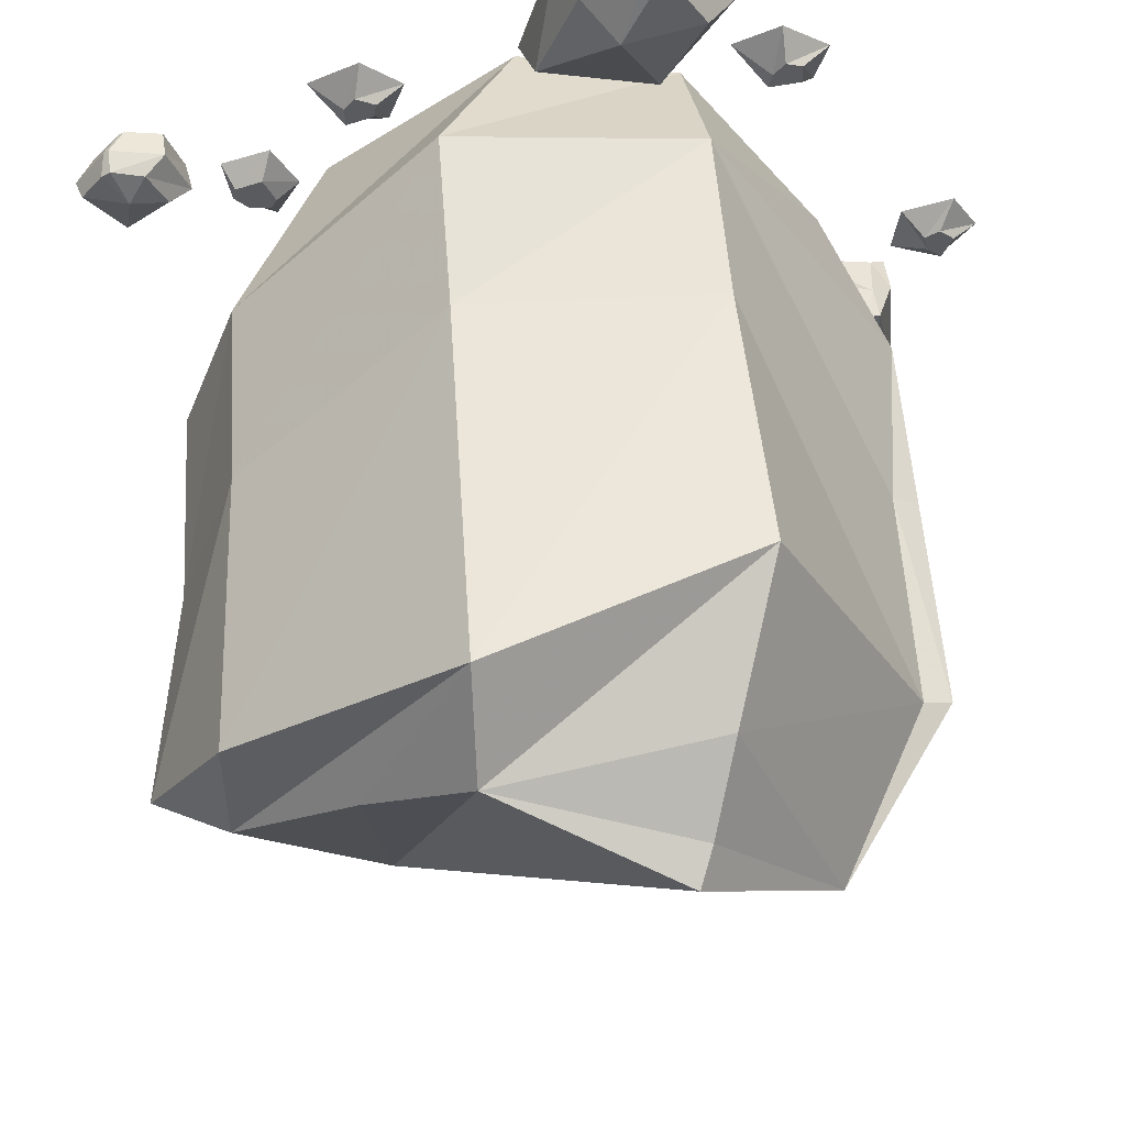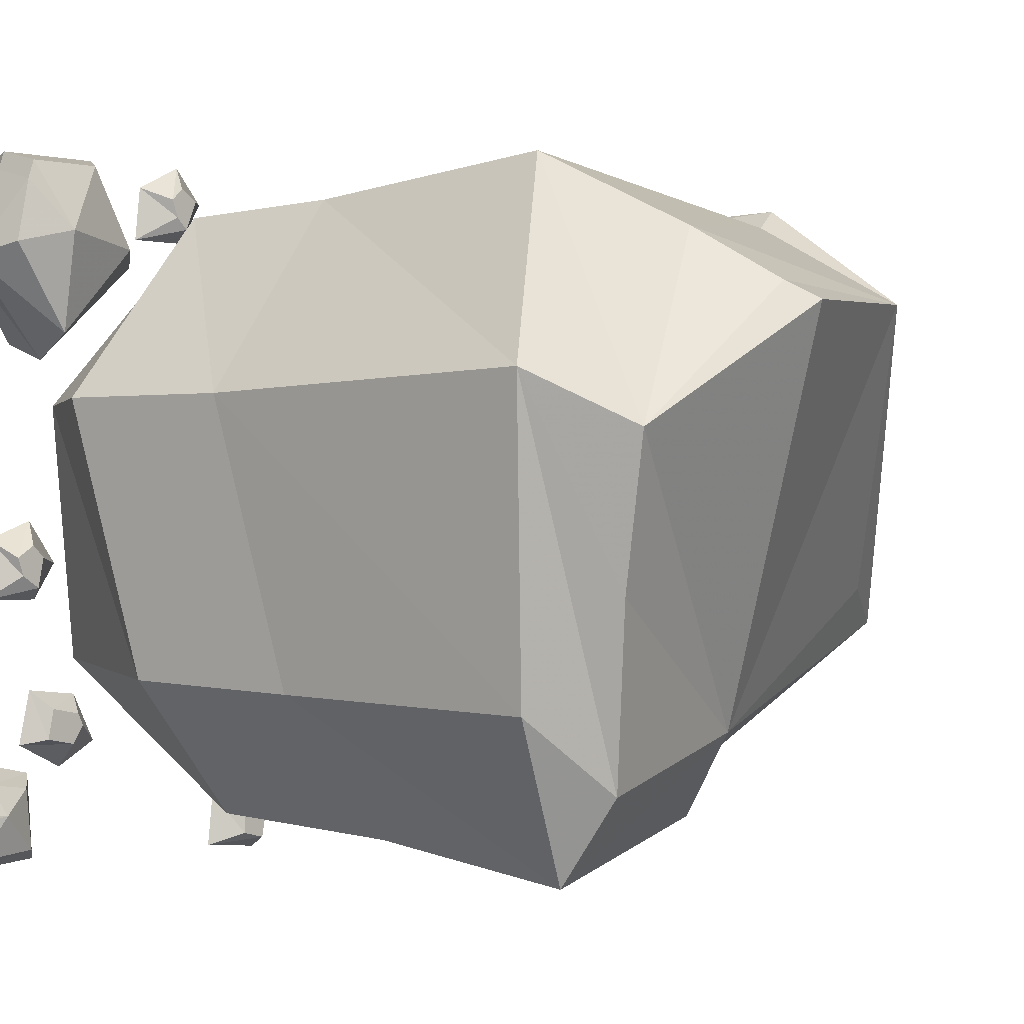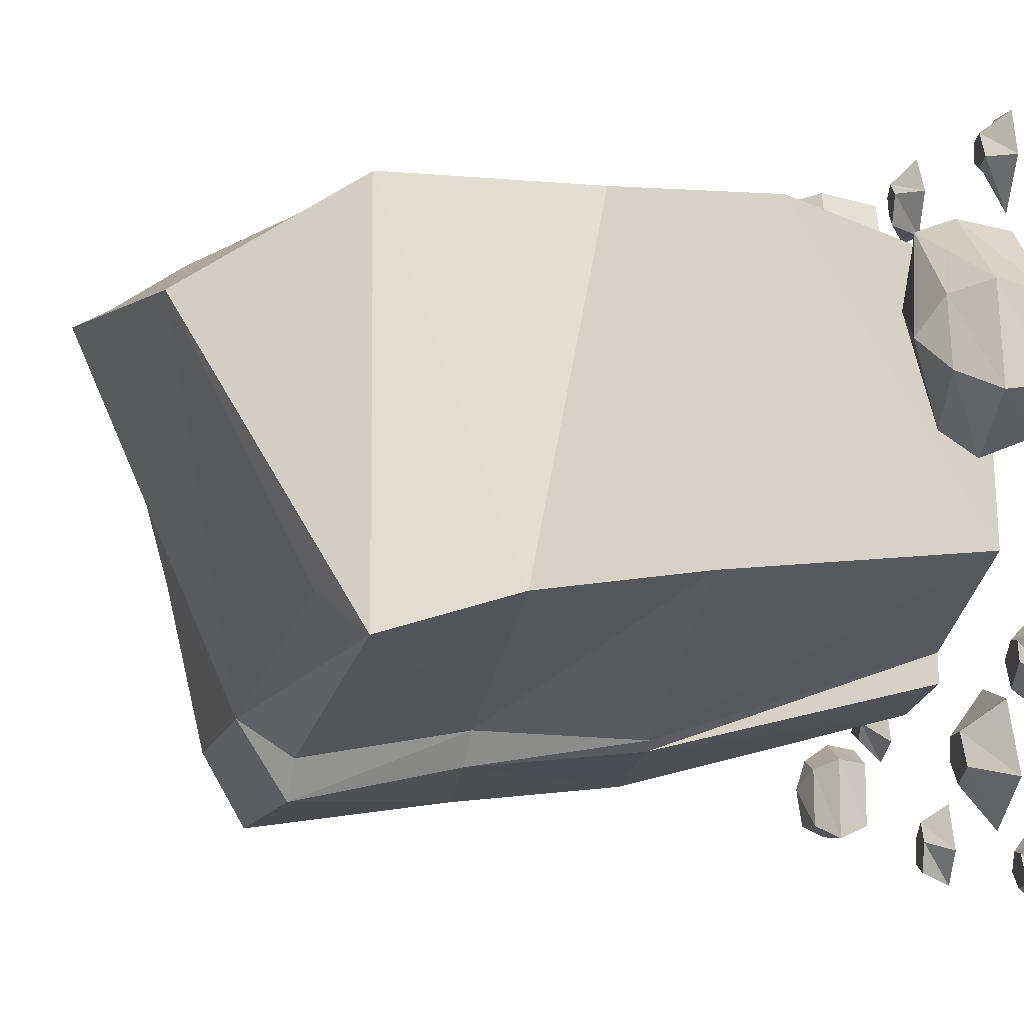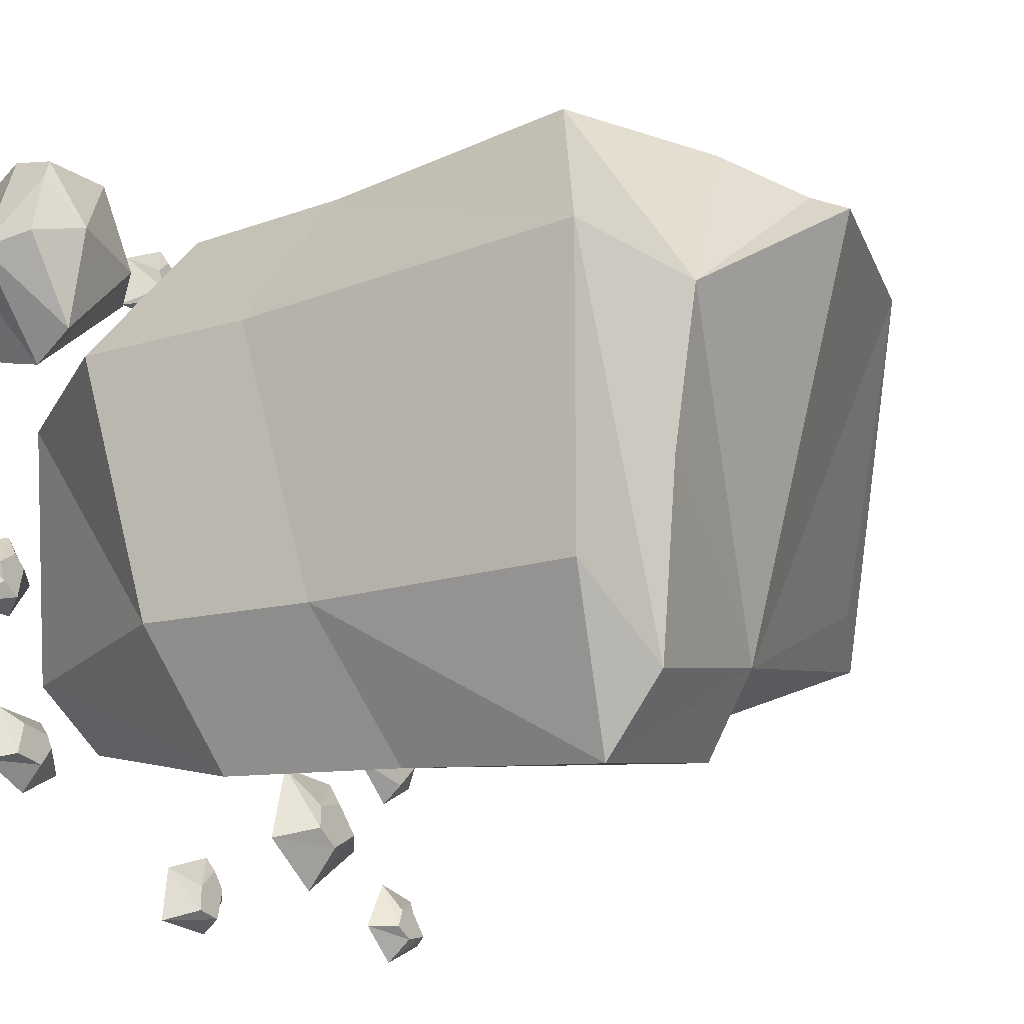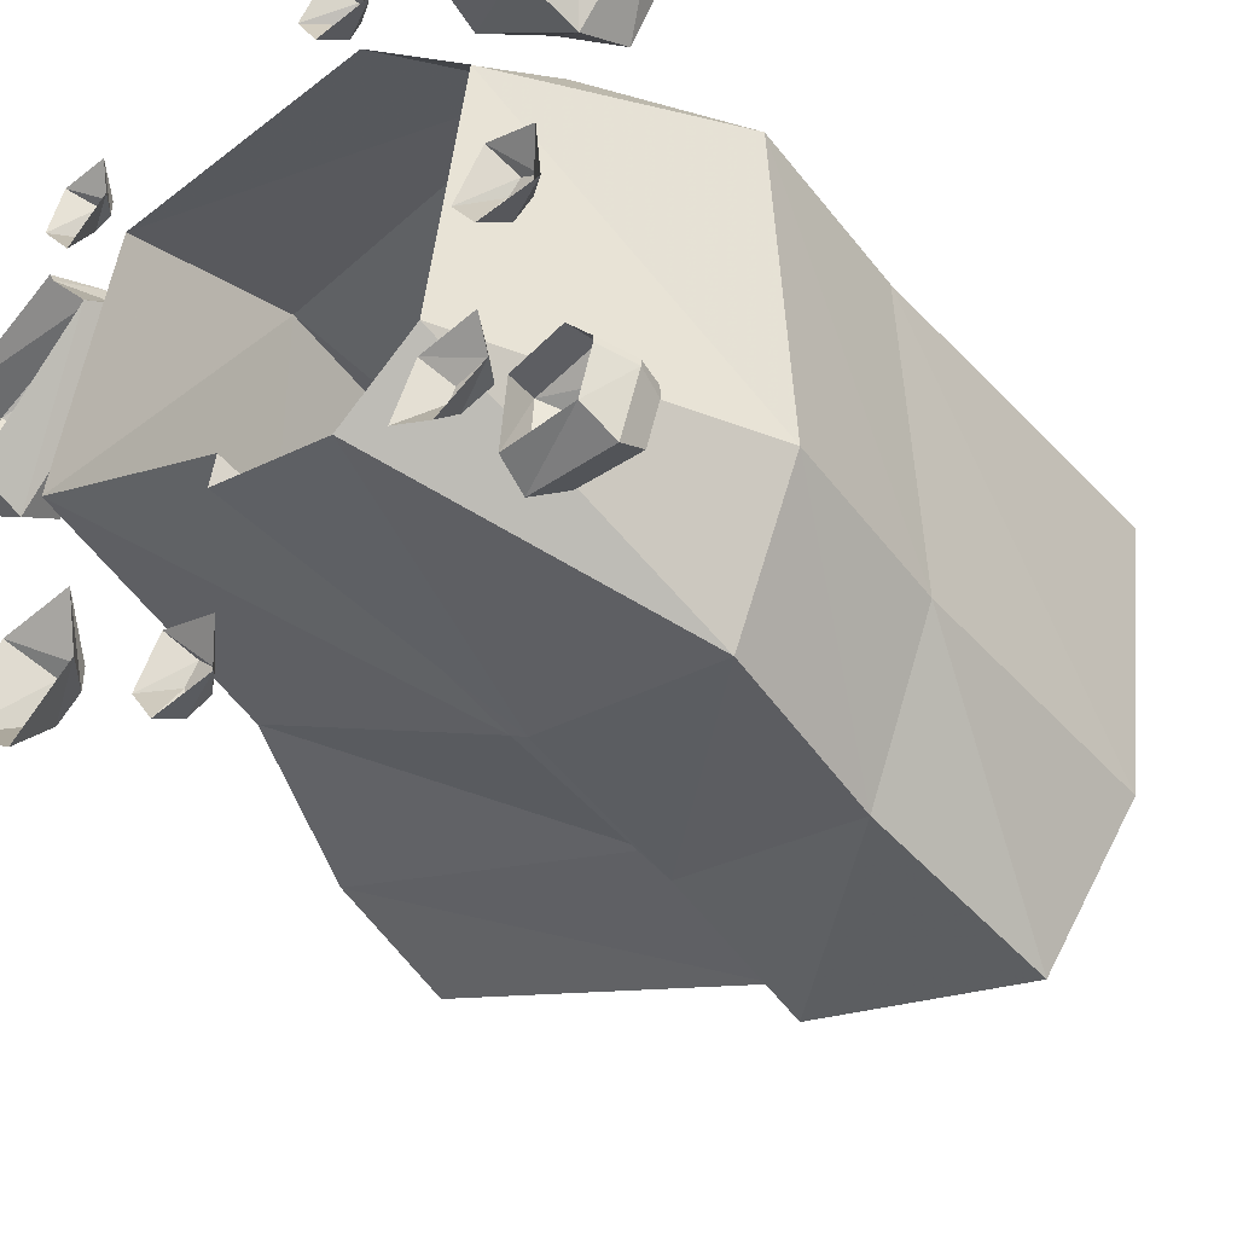
<metadata>
{"format":"obj","ext":"obj","renderer":"f3d","projection":"perspective","resolution":1024,"background":"white","views":[{"elev":-33.0,"azim":-55.6,"up":"+Y"},{"elev":0.1,"azim":-45.8,"up":"+Z"},{"elev":-1.7,"azim":83.1,"up":"+Z"},{"elev":-18.2,"azim":-52.2,"up":"+Z"},{"elev":-43.0,"azim":-137.6,"up":"+Z"}]}
</metadata>
<code>
v 0.25 -0.04688 -0.2578
v 0.2109 -0.04688 -0.2656
v 0.2109 -0.04688 -0.2969
v 0.2422 -0.04688 -0.3203
v 0.2812 -0.04688 -0.2969
v 0.3359 0 -0.3047
v 0.2812 0 -0.2188
v 0.1875 0 -0.2109
v 0.1641 0 -0.3125
v 0.2422 0 -0.375
v 0.03906 -0.03125 -0.4062
v 0.02344 -0.03125 -0.3828
v 0 -0.03125 -0.4062
v 0 -0.03125 -0.4375
v 0.03125 -0.03125 -0.4453
v 0.03906 0 -0.4609
v 0.07031 0 -0.4141
v 0.03906 0 -0.3594
v -0.03125 0 -0.3828
v -0.03906 0 -0.4531
v 0.4297 -0.03125 -0.3828
v 0.4062 -0.03125 -0.3828
v 0.3984 -0.03125 -0.4062
v 0.4219 -0.03125 -0.4219
v 0.4531 -0.03125 -0.4141
v 0.4766 0 -0.4219
v 0.4609 0 -0.3594
v 0.3984 0 -0.3438
v 0.3672 0 -0.4062
v 0.4141 0 -0.4531
v 0.2891 -0.03125 0.4375
v 0.2656 -0.03125 0.4297
v 0.2656 -0.03125 0.4062
v 0.2891 -0.03125 0.3984
v 0.3125 -0.03125 0.4062
v 0.3359 0 0.4062
v 0.3125 0 0.4609
v 0.25 0 0.4609
v 0.2344 0 0.3906
v 0.2891 0 0.3438
v 0.4297 -0.03125 -0.1719
v 0.4219 -0.03125 -0.1484
v 0.3984 -0.03125 -0.1484
v 0.375 -0.03125 -0.1719
v 0.3984 -0.03125 -0.2031
v 0.3984 0 -0.2266
v 0.4531 0 -0.1953
v 0.4609 0 -0.1328
v 0.3906 0 -0.1172
v 0.3438 0 -0.1719
v -0.25 0 0.3281
v -0.3047 0 0.4375
v -0.2969 -0.07812 0.4531
v -0.2344 -0.07812 0.3203
v -0.3672 0 0.2188
v -0.375 -0.07812 0.1953
v -0.4375 0 0.3281
v -0.4766 -0.07812 0.3203
v -0.4375 -0.07812 0.4297
v -0.4141 0 0.4141
v -0.4297 -0.07812 0.4531
v -0.4062 0 0.4375
v -0.4297 -0.1406 0.4375
v -0.3359 -0.1406 0.4375
v -0.2812 -0.1406 0.3359
v -0.3828 -0.1406 0.2266
v -0.4531 -0.1406 0.3359
v -0.4375 -0.1406 0.4141
v -0.3906 -0.1719 0.3516
v -0.1641 0 -0.2578
v 0 0 -0.2109
v -0.04688 -0.3672 -0.2969
v -0.3047 -0.3594 -0.3594
v -0.2656 0 -0.1875
v -0.4141 -0.3281 -0.1953
v -0.3047 -0.007812 0.1406
v -0.4531 -0.25 0.1406
v -0.1562 0 0.2891
v -0.2344 -0.2109 0.375
v 0.1875 0 0.2891
v 0.2031 -0.2422 0.375
v 0.2578 0 -0.04688
v 0.3281 -0.3516 -0.07031
v -0.02344 -0.3672 -0.2812
v -0.007812 0 -0.1719
v -0.01562 -0.6016 -0.3125
v -0.2656 -0.5938 -0.375
v -0.3828 -0.5547 -0.2031
v -0.4219 -0.4766 0.1406
v -0.2109 -0.4297 0.3828
v 0.2031 -0.4688 0.3594
v 0.2422 -0.4609 0.375
v 0.4375 -0.5781 -0.09375
v 0.007812 -0.5938 -0.2656
v 0.007812 -0.8203 -0.3516
v -0.2578 -0.8672 -0.4062
v -0.3594 -0.9062 -0.2109
v -0.3906 -0.9297 0.1562
v -0.1875 -0.7656 0.4141
v 0.2422 -0.7422 0.3594
v 0.2734 -0.7344 0.3828
v 0.4531 -0.75 -0.1406
v 0.03125 -0.8125 -0.2969
v -0.2266 -0.9219 -0.3047
v -0.2656 -0.9688 -0.08594
v -0.2891 -1.016 0.09375
v -0.1328 -0.9453 0.3203
v 0.2188 -0.9688 0.25
v 0.3594 -0.8047 -0.09375
v 0.007812 -0.8828 -0.25
v -0.07812 -1.086 0.2344
v -0.08594 -1.039 0.2578
v 0.4609 0 0.1328
v 0.4453 0 0.2344
v 0.4531 -0.0625 0.25
v 0.4844 -0.0625 0.125
v 0.3828 0 0.07812
v 0.3828 -0.0625 0.05469
v 0.2422 0 0.2266
v 0.2109 -0.0625 0.2422
v 0.2891 -0.0625 0.3125
v 0.3047 0 0.3047
v 0.2969 -0.0625 0.3359
v 0.3125 0 0.3203
v 0.2891 -0.1094 0.3203
v 0.4219 -0.1094 0.2344
v 0.4453 -0.1094 0.1484
v 0.3828 -0.1094 0.08594
v 0.2344 -0.1094 0.2344
v 0.2812 -0.1094 0.3047
v 0.3984 -0.1406 0.1875
v -0.375 0 -0.3359
v -0.4375 0 -0.3203
v -0.4375 -0.03906 -0.3125
v -0.3672 -0.03906 -0.3281
v -0.3672 0 -0.4219
v -0.3594 -0.03906 -0.4375
v -0.4531 0 -0.4219
v -0.4609 -0.03906 -0.4453
v -0.4844 -0.03906 -0.375
v -0.4688 0 -0.3672
v -0.4844 -0.03906 -0.3672
v -0.4688 0 -0.3594
v -0.4766 -0.07031 -0.3672
v -0.4453 -0.07031 -0.3359
v -0.3906 -0.07031 -0.3438
v -0.3828 -0.07031 -0.4219
v -0.4609 -0.07031 -0.4297
v -0.4766 -0.07031 -0.3828
v -0.4297 -0.08594 -0.375
v -0.3359 -0.03125 -0.05469
v -0.3516 -0.03125 -0.03906
v -0.375 -0.03125 -0.05469
v -0.3672 -0.03125 -0.07812
v -0.3438 -0.03125 -0.09375
v -0.3281 0 -0.1094
v -0.2969 0 -0.0625
v -0.3359 0 -0.007812
v -0.3984 0 -0.03125
v -0.4062 0 -0.1094
v -0.2891 -0.03125 -0.2969
v -0.2734 -0.03125 -0.2734
v -0.2812 -0.03125 -0.2578
v -0.3203 -0.03125 -0.25
v -0.3281 -0.03125 -0.2891
v -0.3516 0 -0.2969
v -0.2891 0 -0.3281
v -0.2344 0 -0.2969
v -0.2656 0 -0.2344
v -0.3359 0 -0.2266
v -0.08594 -0.03125 0.4219
v -0.1094 -0.03125 0.4375
v -0.125 -0.03125 0.4219
v -0.1172 -0.03125 0.3984
v -0.1016 -0.03125 0.3828
v -0.08594 0 0.3672
v -0.05469 0 0.4219
v -0.09375 0 0.4688
v -0.1562 0 0.4375
v -0.1641 0 0.3672
f 1 2 3
f 1 3 4
f 1 4 5
f 1 5 6
f 1 6 7
f 1 7 2
f 2 7 8
f 2 8 3
f 3 8 9
f 3 9 4
f 4 9 10
f 4 10 5
f 5 10 6
f 21 22 23
f 21 23 24
f 21 24 25
f 21 25 26
f 21 26 27
f 21 27 22
f 22 27 28
f 22 28 23
f 23 28 29
f 23 29 24
f 24 29 30
f 24 30 25
f 25 30 26
f 41 42 43
f 41 43 44
f 41 44 45
f 41 45 46
f 41 46 47
f 41 47 42
f 42 47 48
f 42 48 43
f 43 48 49
f 43 49 44
f 44 49 50
f 44 50 45
f 45 50 46
f 51 52 53
f 51 53 54
f 51 54 55
f 55 54 56
f 55 56 57
f 57 56 58
f 60 59 61
f 60 61 62
f 62 61 52
f 52 61 53
f 59 68 63
f 59 63 61
f 68 69 63
f 70 71 72
f 70 72 73
f 70 73 74
f 74 73 75
f 74 75 76
f 76 75 77
f 76 77 78
f 78 77 79
f 78 79 80
f 80 79 81
f 80 81 82
f 82 81 83
f 82 83 84
f 82 84 85
f 85 84 72
f 85 72 71
f 81 91 92
f 84 94 86
f 84 86 72
f 91 100 101
f 91 101 92
f 94 103 95
f 94 95 86
f 100 108 101
f 103 110 95
f 113 114 115
f 113 115 116
f 113 116 117
f 117 116 118
f 117 118 119
f 119 118 120
f 122 121 123
f 122 123 124
f 124 123 114
f 114 123 115
f 121 130 125
f 121 125 123
f 130 131 125
f 132 133 134
f 132 134 135
f 132 135 136
f 136 135 137
f 136 137 138
f 138 137 139
f 141 140 142
f 141 142 143
f 143 142 133
f 133 142 134
f 140 149 144
f 140 144 142
f 149 150 144
f 161 162 163
f 161 163 164
f 161 164 165
f 161 165 166
f 161 166 167
f 161 167 162
f 162 167 168
f 162 168 163
f 163 168 169
f 163 169 164
f 164 169 170
f 164 170 165
f 165 170 166
f 11 12 13
f 11 13 14
f 11 14 15
f 11 15 16
f 11 16 17
f 11 17 12
f 12 17 18
f 12 18 13
f 13 18 19
f 13 19 14
f 14 19 20
f 14 20 15
f 15 20 16
f 31 32 33
f 31 33 34
f 31 34 35
f 31 35 36
f 31 36 37
f 31 37 32
f 32 37 38
f 32 38 33
f 33 38 39
f 33 39 34
f 34 39 40
f 34 40 35
f 35 40 36
f 53 61 63
f 53 63 64
f 53 64 54
f 54 64 65
f 54 65 56
f 56 65 66
f 56 66 58
f 58 66 67
f 58 67 68
f 58 68 59
f 73 72 86
f 73 86 87
f 73 87 75
f 75 87 88
f 75 88 77
f 77 88 89
f 77 89 79
f 79 89 90
f 79 90 91
f 79 91 81
f 81 92 83
f 83 92 93
f 83 93 94
f 83 94 84
f 115 123 125
f 115 125 126
f 115 126 116
f 116 126 127
f 116 127 118
f 118 127 128
f 118 128 120
f 120 128 129
f 120 129 130
f 120 130 121
f 134 142 144
f 134 144 145
f 134 145 135
f 135 145 146
f 135 146 137
f 137 146 147
f 137 147 139
f 139 147 148
f 139 148 149
f 139 149 140
f 151 152 153
f 151 153 154
f 151 154 155
f 151 155 156
f 151 156 157
f 151 157 152
f 152 157 158
f 152 158 153
f 153 158 159
f 153 159 154
f 154 159 160
f 154 160 155
f 155 160 156
f 171 172 173
f 171 173 174
f 171 174 175
f 171 175 176
f 171 176 177
f 171 177 172
f 172 177 178
f 172 178 173
f 173 178 179
f 173 179 174
f 174 179 180
f 174 180 175
f 175 180 176
f 57 58 59
f 57 59 60
f 65 64 69
f 65 69 66
f 66 69 67
f 67 69 68
f 63 69 64
f 87 86 95
f 87 95 96
f 87 96 88
f 88 96 97
f 88 97 89
f 89 97 98
f 89 98 90
f 90 98 99
f 90 99 100
f 90 100 91
f 92 101 93
f 93 101 102
f 93 102 103
f 93 103 94
f 111 108 112
f 111 112 106
f 119 120 121
f 119 121 122
f 127 126 131
f 127 131 128
f 128 131 129
f 129 131 130
f 125 131 126
f 138 139 140
f 138 140 141
f 146 145 150
f 146 150 147
f 147 150 148
f 148 150 149
f 144 150 145
f 98 97 104
f 98 104 105
f 98 105 106
f 98 106 99
f 99 106 107
f 99 107 100
f 100 107 108
f 101 108 102
f 102 108 109
f 102 109 110
f 102 110 103
f 95 110 96
f 96 110 104
f 96 104 97
f 110 109 108
f 110 108 111
f 110 111 106
f 110 106 105
f 110 105 104
f 106 112 107
f 107 112 108

</code>
